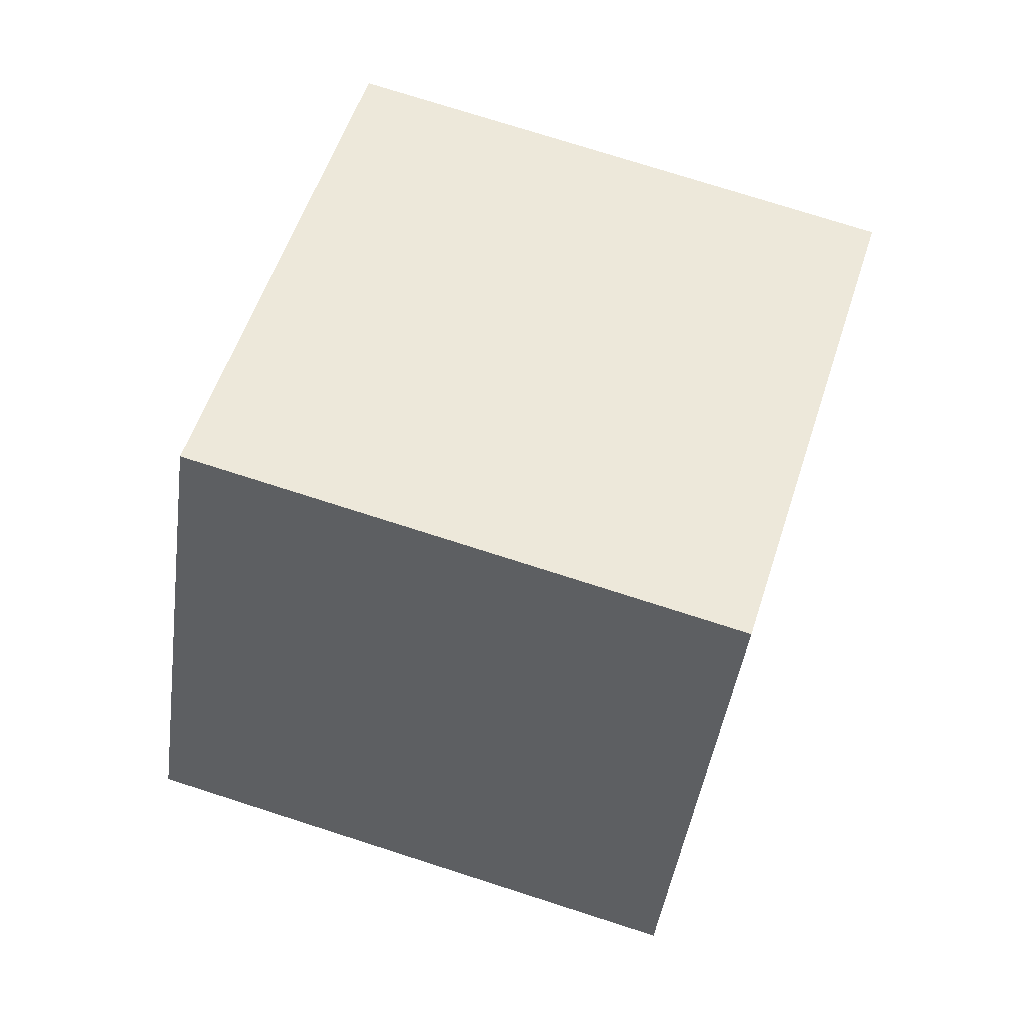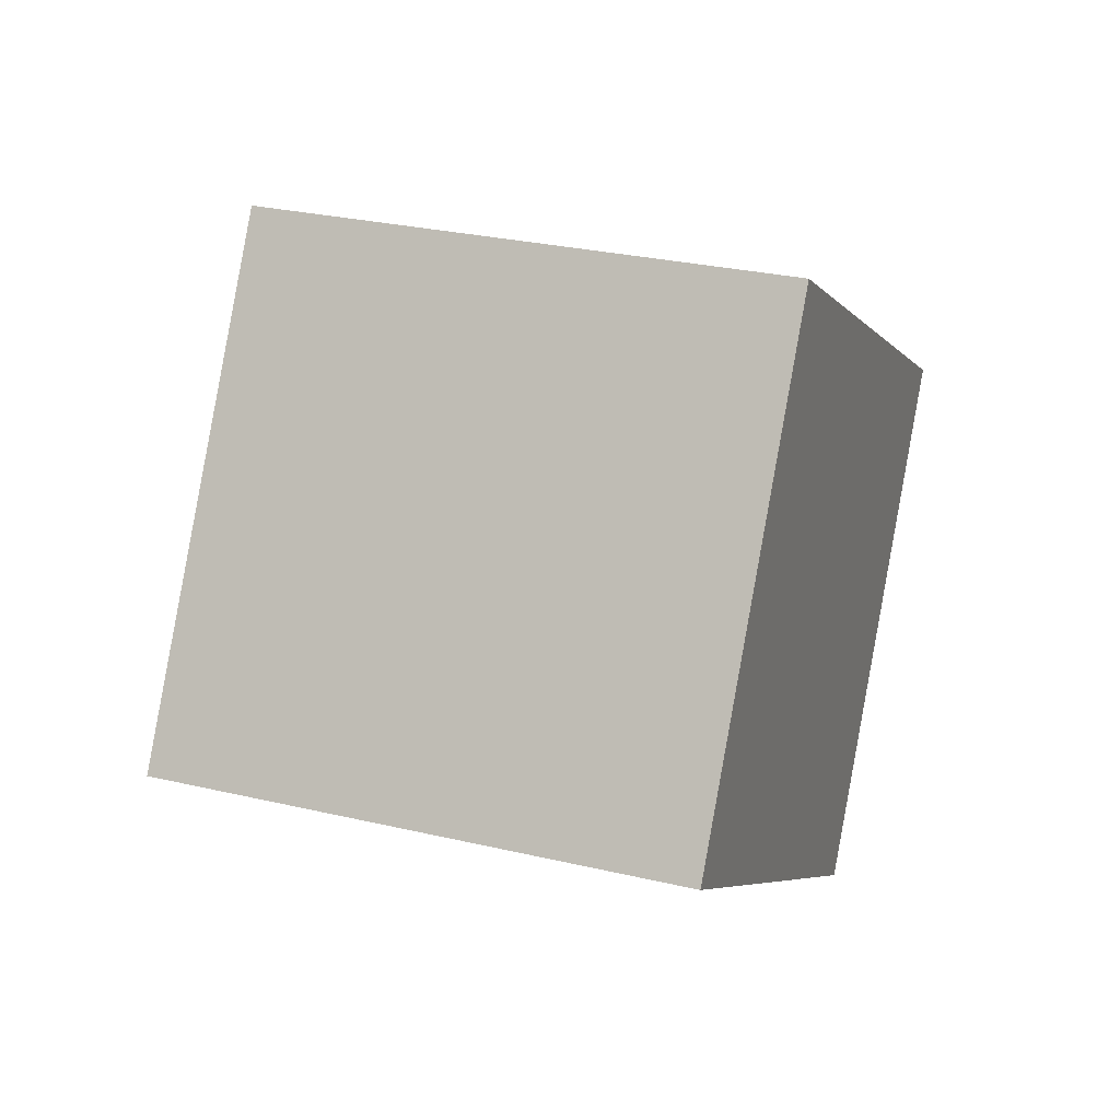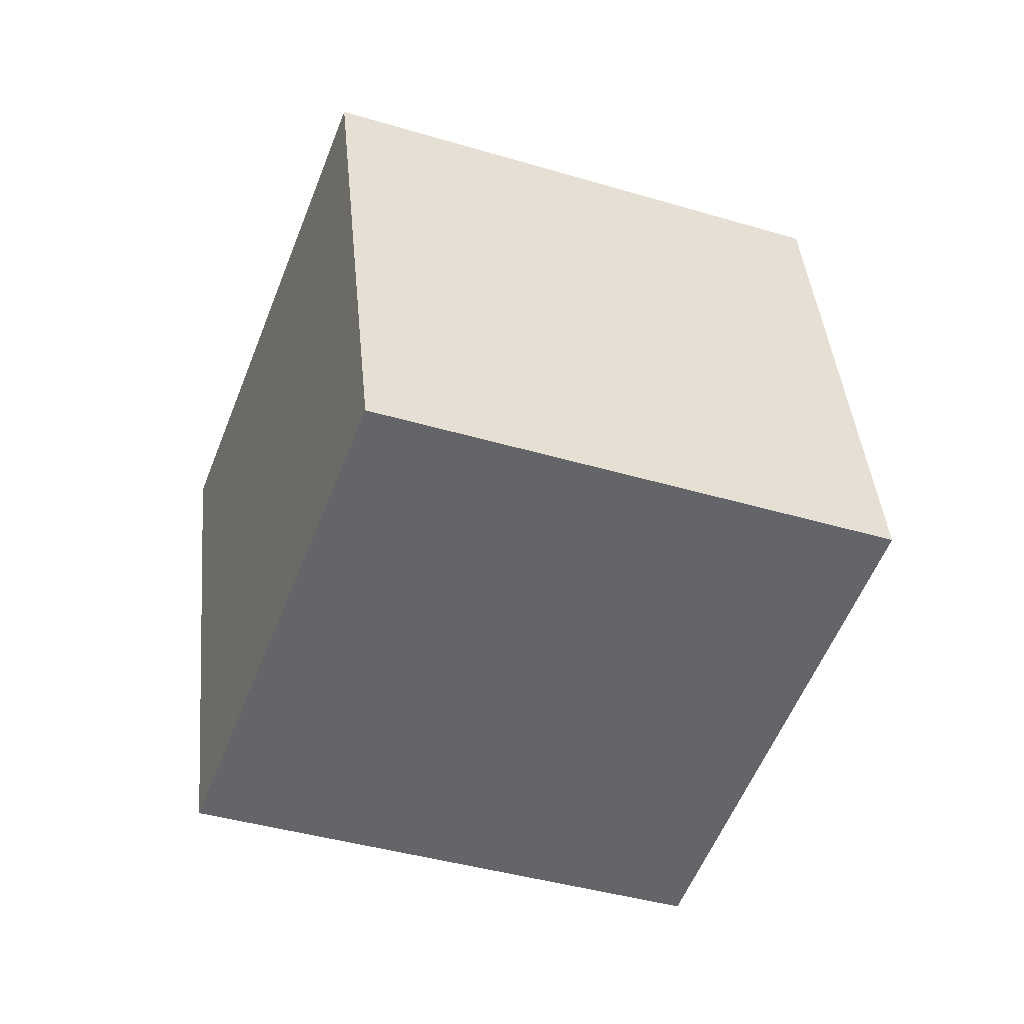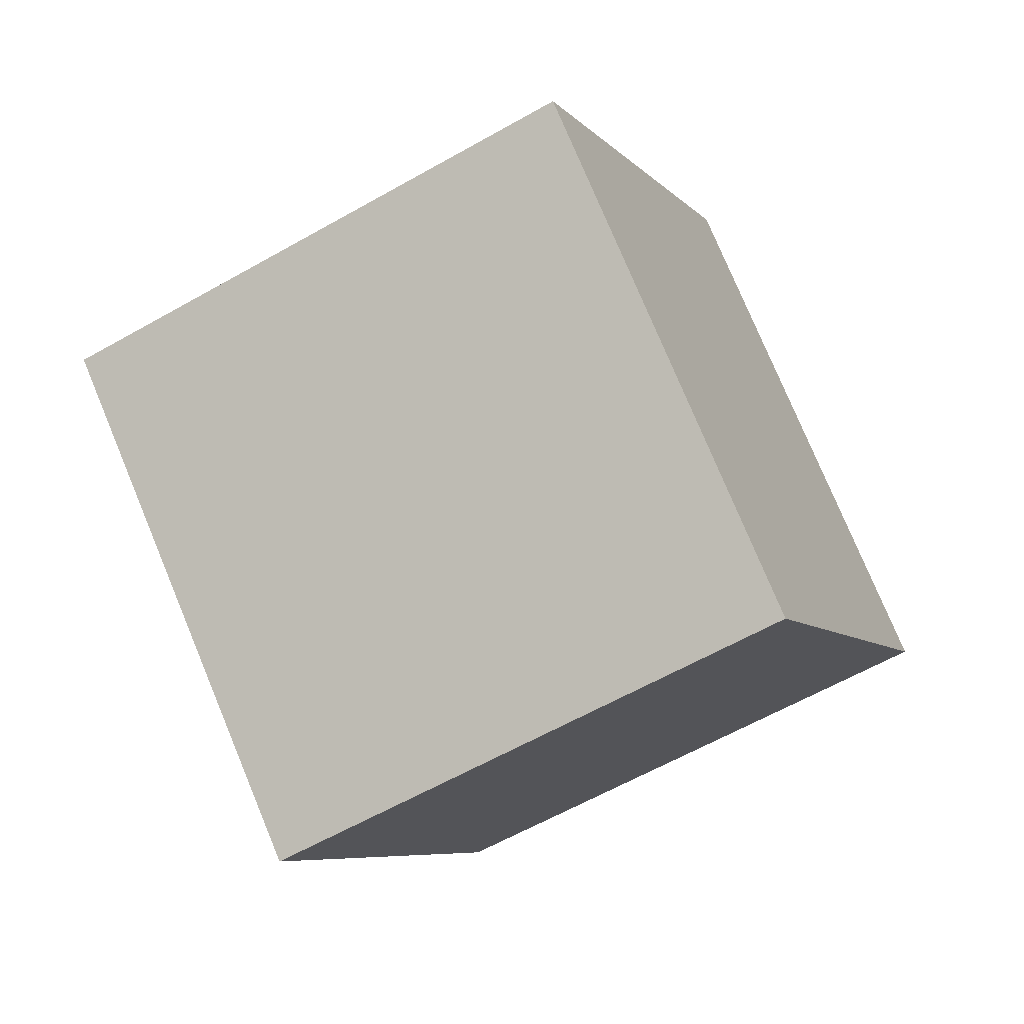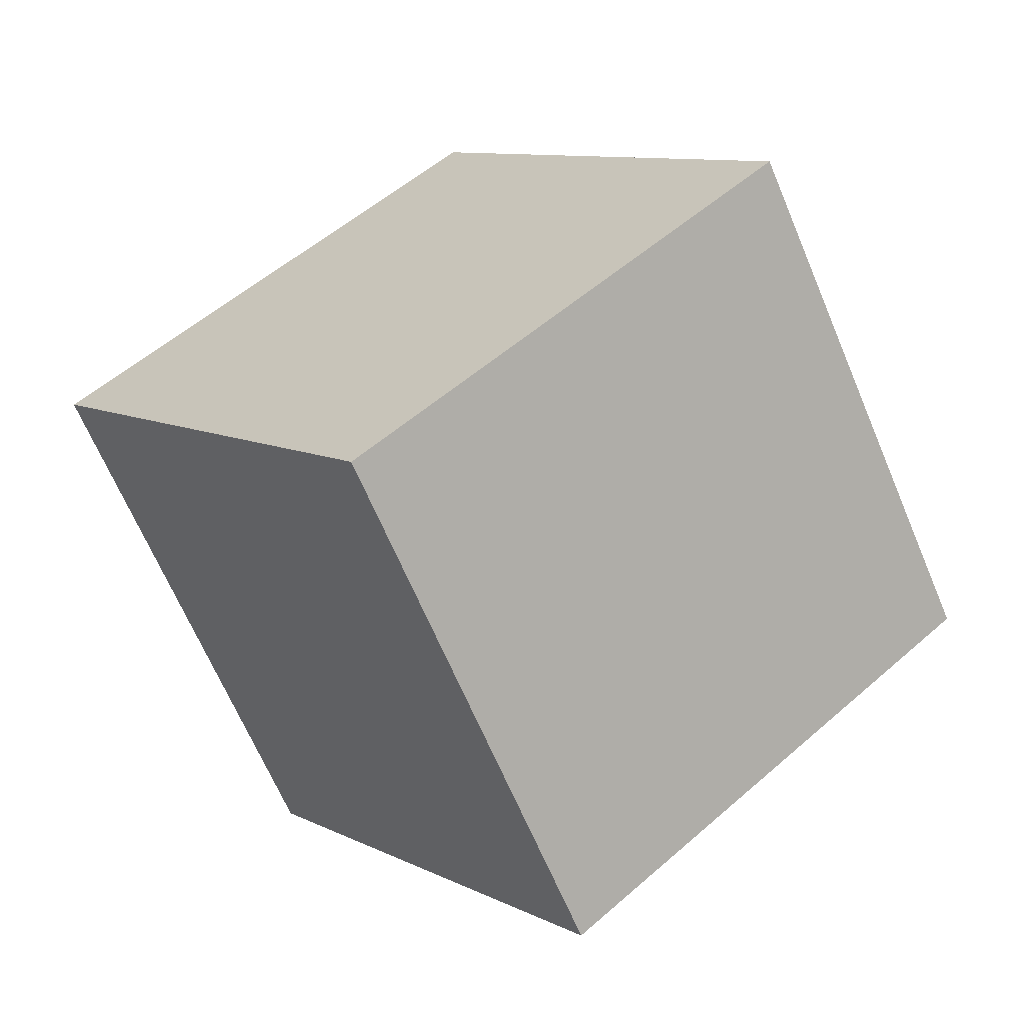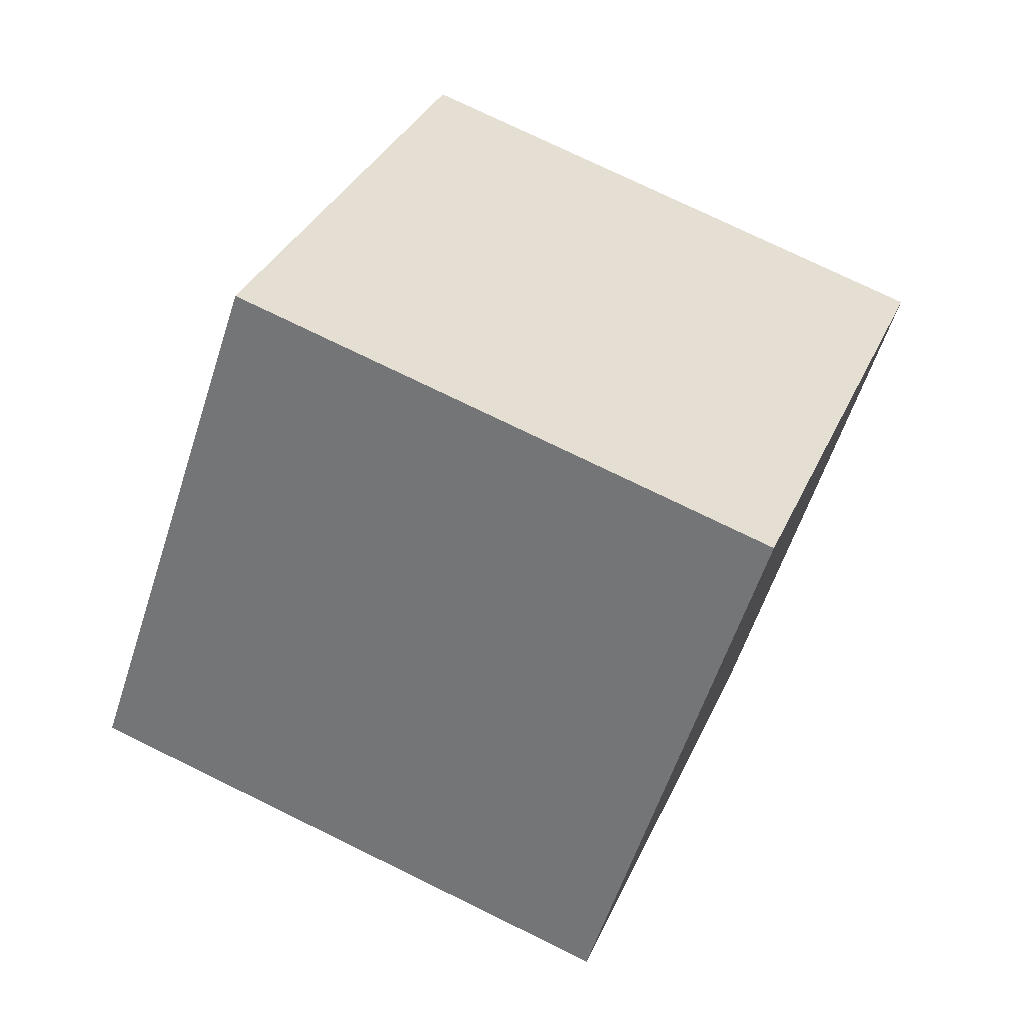
<metadata>
{"format":"obj","ext":"obj","renderer":"f3d","projection":"perspective","resolution":1024,"background":"white","views":[{"elev":-57.2,"azim":-71.9,"up":"+Y"},{"elev":-67.3,"azim":-80.9,"up":"+Z"},{"elev":63.0,"azim":-75.2,"up":"+Z"},{"elev":-20.7,"azim":50.2,"up":"+Y"},{"elev":31.7,"azim":77.6,"up":"+Y"},{"elev":-73.4,"azim":-82.6,"up":"+Y"}]}
</metadata>
<code>
v 7.859 0.04946 -10.45
v -0.7137 -3.112 -6.388
v 6.146 9.244 -6.912
v -2.427 6.082 -2.849
v 12.71 -2.289 -2.028
v 4.141 -5.45 2.036
v 11 6.906 1.512
v 2.428 3.744 5.575
f 2 4 1
f 5 2 1
f 1 4 3
f 3 5 1
f 2 8 4
f 6 2 5
f 6 8 2
f 4 8 3
f 7 5 3
f 3 8 7
f 7 6 5
f 8 6 7

</code>
